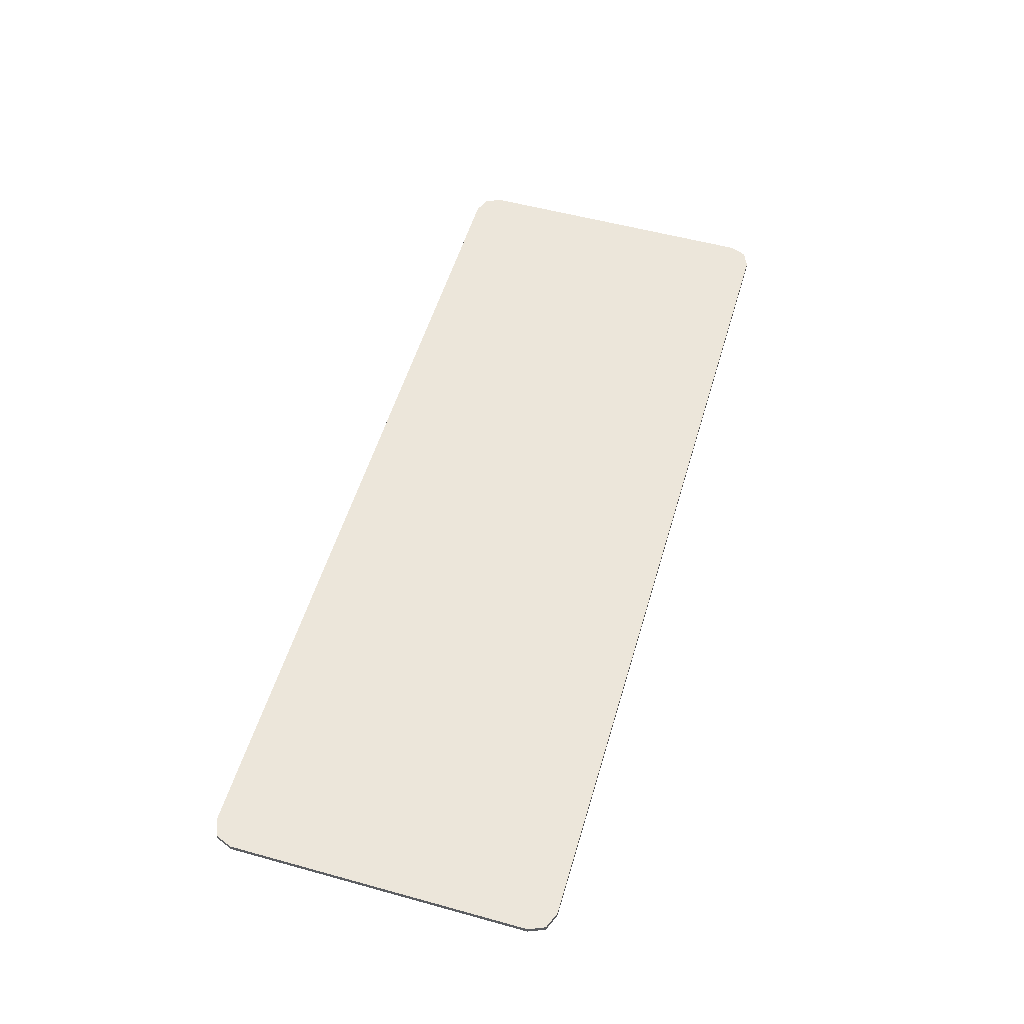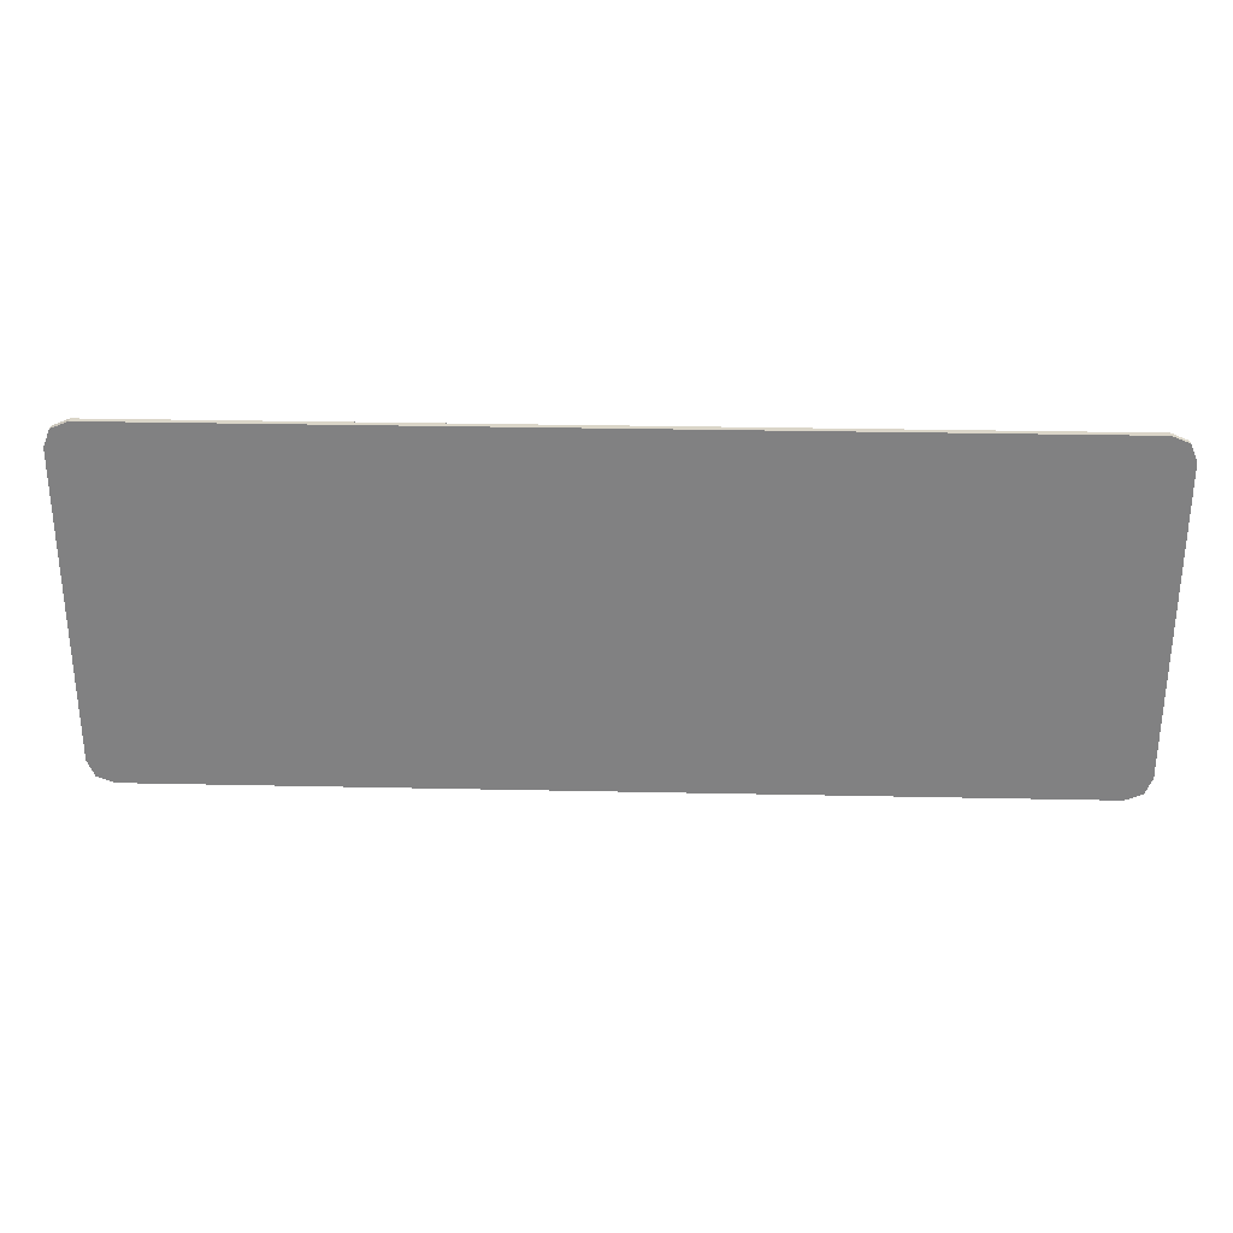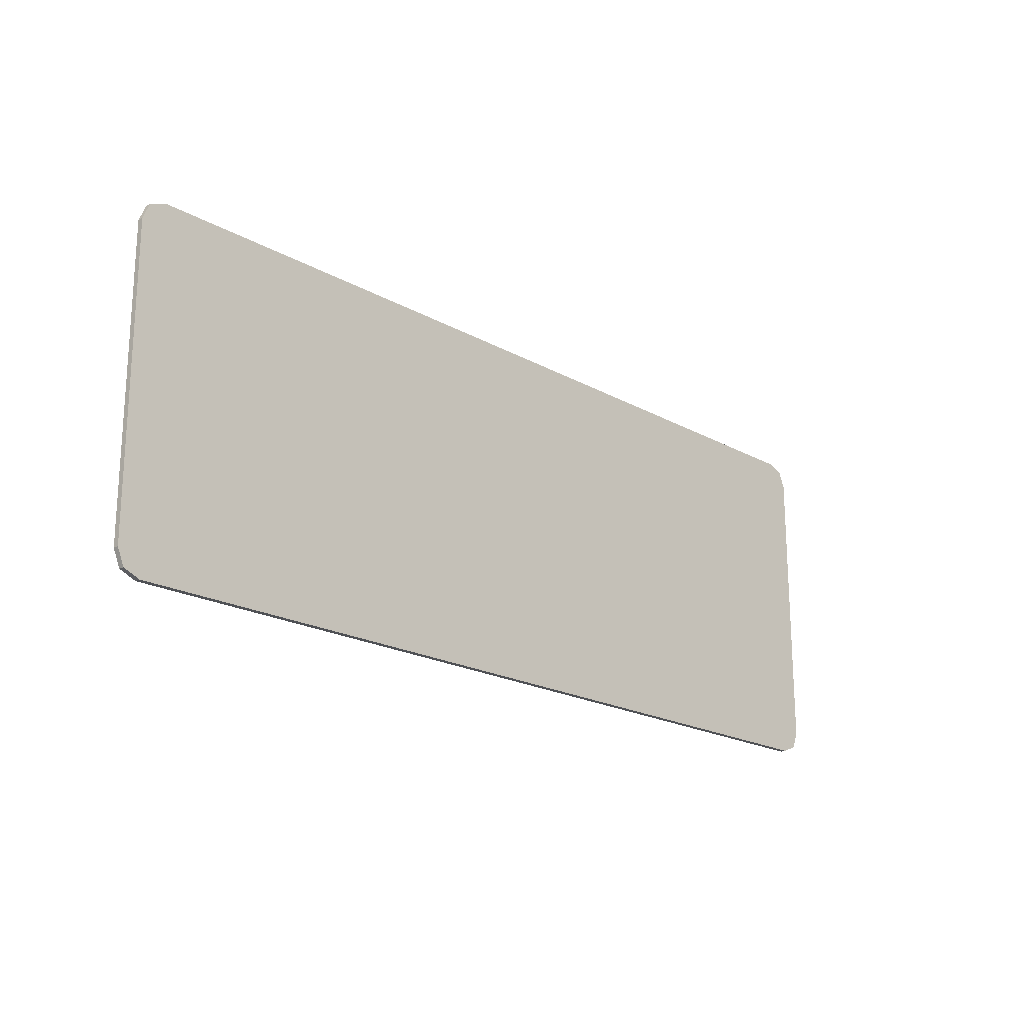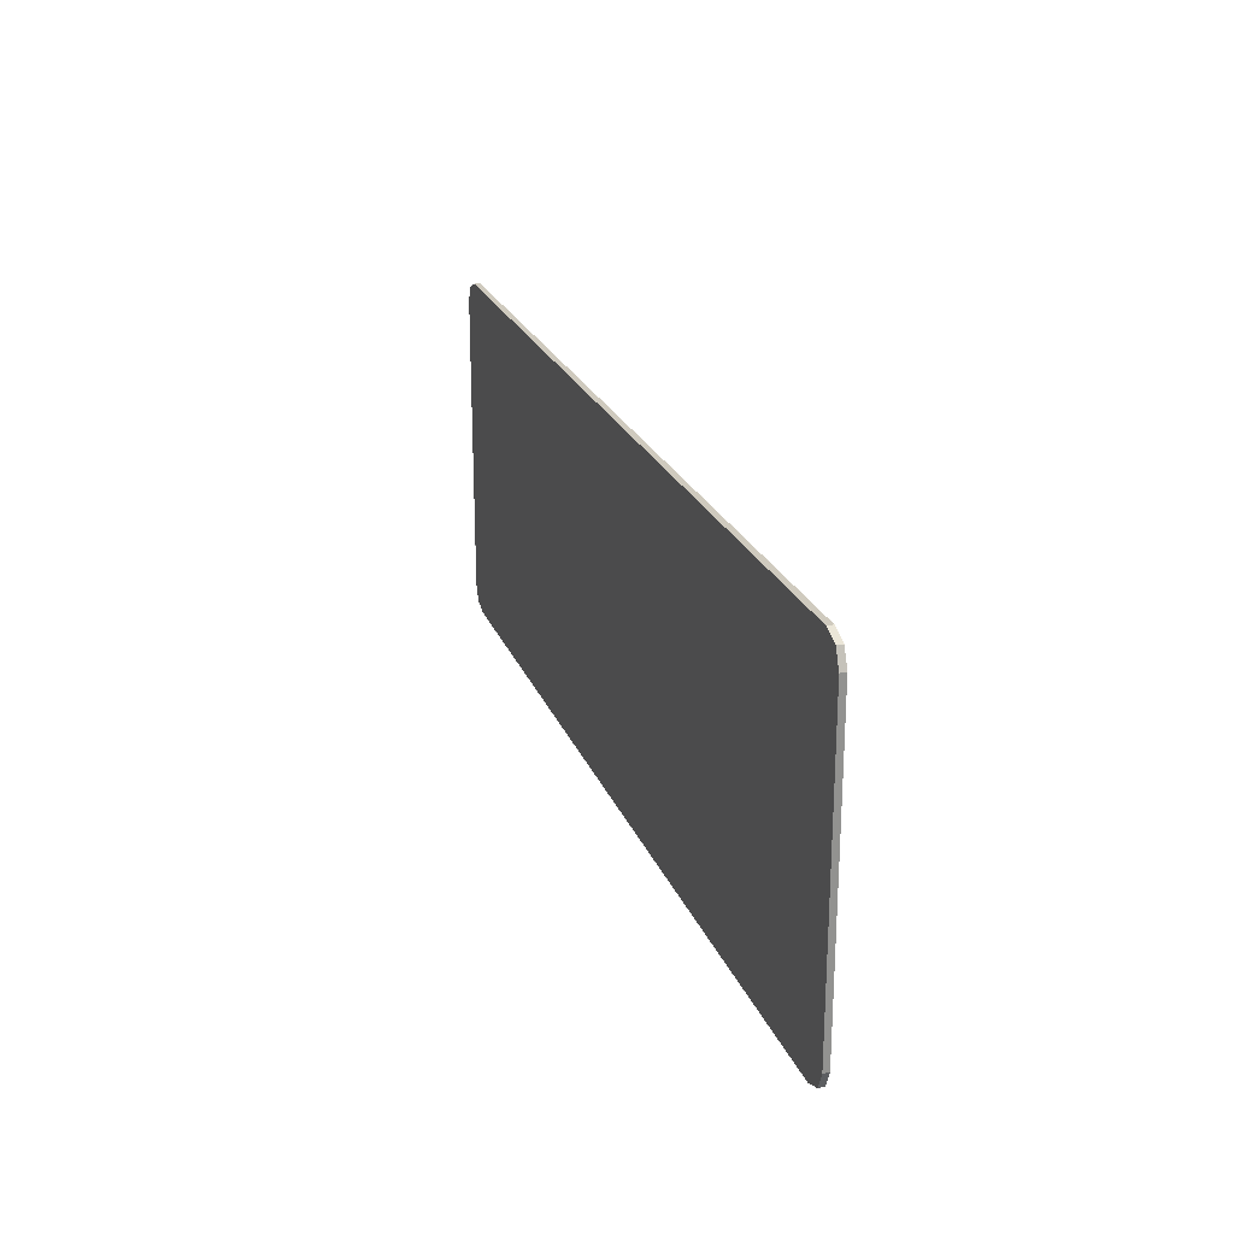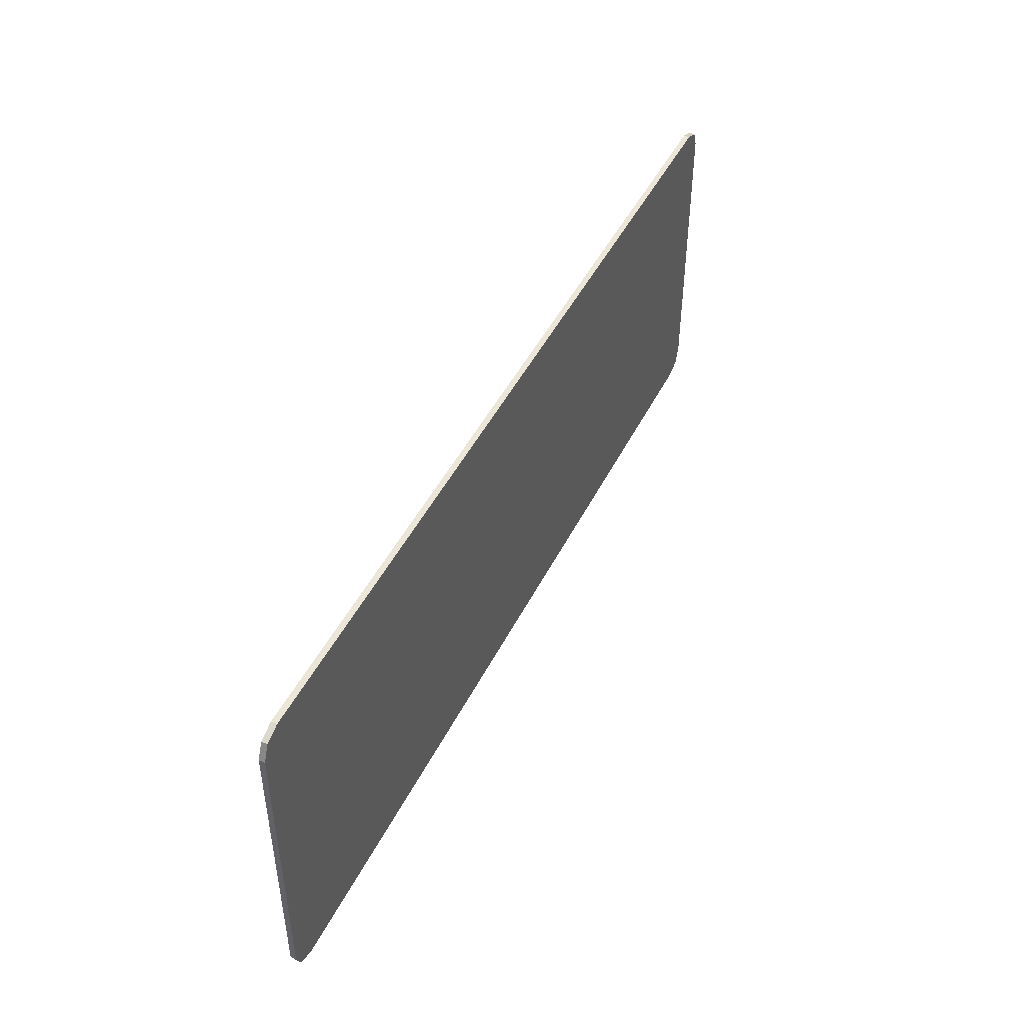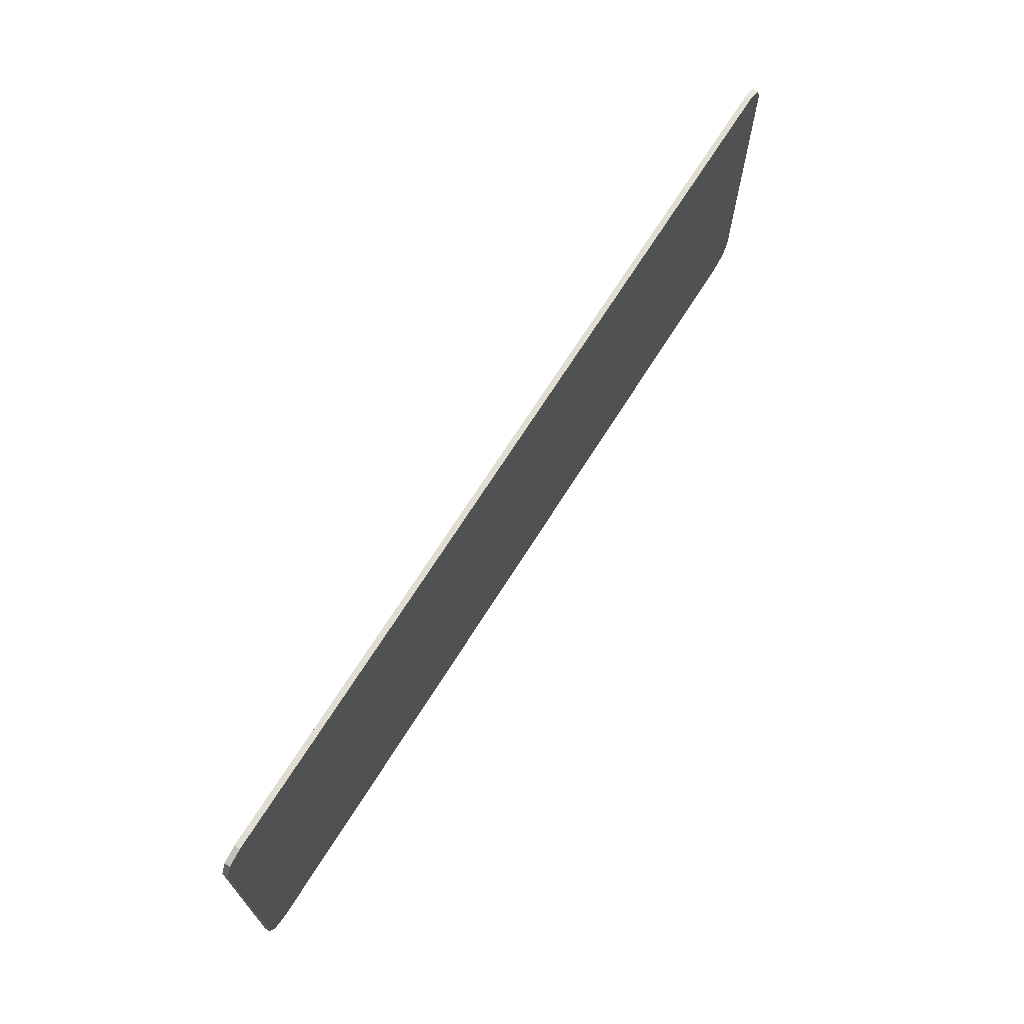
<metadata>
{"format":"obj","ext":"obj","renderer":"f3d","projection":"perspective","resolution":1024,"background":"white","views":[{"elev":54.4,"azim":106.3,"up":"+Y"},{"elev":29.4,"azim":-178.2,"up":"+Z"},{"elev":-19.9,"azim":134.2,"up":"+Z"},{"elev":23.2,"azim":-108.0,"up":"+Z"},{"elev":46.4,"azim":-64.5,"up":"+Z"},{"elev":68.9,"azim":122.1,"up":"+Z"}]}
</metadata>
<code>
v 0.95 -0.0125 0.375
v 0.9854 -0.0125 0.3604
v 1 -0.0125 0.325
v 1 -0.0125 -0.325
v 0.9854 -0.0125 -0.3604
v 0.95 -0.0125 -0.375
v -0.95 -0.0125 -0.375
v -0.9854 -0.0125 -0.3604
v -1 -0.0125 -0.325
v -1 -0.0125 0.325
v -0.9854 -0.0125 0.3604
v -0.95 -0.0125 0.375
v -0.505 -0.0125 0.375
v 0 -0.0125 0.375
v 0.5 -0.0125 -0.375
v 0 -0.0125 -0.375
v 0.95 -0.0125 -0.375
v 0.5 -0.0125 -0.375
v 0.5 -0.0125 0.375
v 1 -0.0125 -0.325
v 0 -0.0125 0.375
v 0.5 -0.0125 0.375
v 0.5 -0.0125 -0.375
v 1 -0.0125 0.325
v 1 -0.0125 -0.325
v 0.5 -0.0125 0.375
v 0.95 -0.0125 0.375
v 0 -0.0125 -0.375
v -0.505 -0.0125 -0.375
v -0.95 -0.0125 0.375
v -0.505 -0.0125 0.375
v -0.95 -0.0125 0.375
v -0.505 -0.0125 -0.375
v -1 -0.0125 0.325
v -0.95 -0.0125 -0.375
v -1 -0.0125 -0.325
v -1 -0.0125 0.325
v -0.505 -0.0125 -0.375
v 0.95 0 0.375
v 0.9854 0 0.3604
v 1 0 0.325
v 1 0 -0.325
v 0.9854 0 -0.3604
v 0.95 0 -0.375
v -0.95 0 -0.375
v -0.9854 0 -0.3604
v -1 0 -0.325
v -1 0 0.325
v -0.9854 0 0.3604
v -0.95 0 0.375
v 0.95 0 -0.375
v 1 0 -0.325
v 1 0 0.325
v 0.95 0 0.375
v -1 0 0.325
v -1 0 -0.325
v -0.95 0 -0.375
v -0.95 0 0.375
v -0.95 0 0.375
v -0.95 0 -0.375
v 0.95 0 -0.375
v 0.95 0 0.375
v 0.9854 -0.0125 0.3604
v 0.95 -0.0125 0.375
v 0.95 0 0.375
v 0.9854 0 0.3604
v 1 -0.0125 0.325
v 0.9854 -0.0125 0.3604
v 0.9854 0 0.3604
v 1 0 0.325
v 0.9854 -0.0125 -0.3604
v 1 -0.0125 -0.325
v 1 0 -0.325
v 0.9854 0 -0.3604
v 0.95 -0.0125 -0.375
v 0.9854 -0.0125 -0.3604
v 0.9854 0 -0.3604
v 0.95 0 -0.375
v -0.9854 -0.0125 -0.3604
v -0.95 -0.0125 -0.375
v -0.95 0 -0.375
v -0.9854 0 -0.3604
v -1 -0.0125 -0.325
v -0.9854 -0.0125 -0.3604
v -0.9854 0 -0.3604
v -1 0 -0.325
v -0.9854 -0.0125 0.3604
v -1 -0.0125 0.325
v -1 0 0.325
v -0.9854 0 0.3604
v -0.95 -0.0125 0.375
v -0.9854 -0.0125 0.3604
v -0.9854 0 0.3604
v -0.95 0 0.375
v -0.95 0 0.375
v 0.95 0 0.375
v 0.95 -0.0125 0.375
v -0.95 -0.0125 0.375
v -1 0 0.325
v -1 -0.0125 0.325
v -1 -0.0125 -0.325
v -1 0 -0.325
v 0.95 0 -0.375
v -0.95 0 -0.375
v -0.95 -0.0125 -0.375
v 0.95 -0.0125 -0.375
v 1 0 -0.325
v 1 -0.0125 -0.325
v 1 -0.0125 0.325
v 1 0 0.325
g mesh4682156
f 1 3 2
g mesh4682158
f 4 6 5
g mesh4682160
f 7 9 8
g mesh4682162
f 10 12 11
f 13 15 14
f 15 13 16
f 17 19 18
f 19 17 20
f 21 23 22
f 24 26 25
f 26 24 27
f 28 30 29
f 30 28 31
f 32 34 33
f 35 37 36
f 37 35 38
g mesh4682165
f 39 40 41
g mesh4682167
f 42 43 44
g mesh4682169
f 45 46 47
g mesh4682171
f 48 49 50
f 51 53 52
f 53 51 54
f 55 57 56
f 57 55 58
f 59 61 60
f 61 59 62
g mesh4682174
f 63 65 64
f 65 63 66
f 67 69 68
f 69 67 70
g mesh4682176
f 71 73 72
f 73 71 74
f 75 77 76
f 77 75 78
g mesh4682178
f 79 81 80
f 81 79 82
f 83 85 84
f 85 83 86
g mesh4682180
f 87 89 88
f 89 87 90
f 91 93 92
f 93 91 94
f 95 97 96
f 97 95 98
f 99 101 100
f 101 99 102
f 103 105 104
f 105 103 106
f 107 109 108
f 109 107 110

</code>
